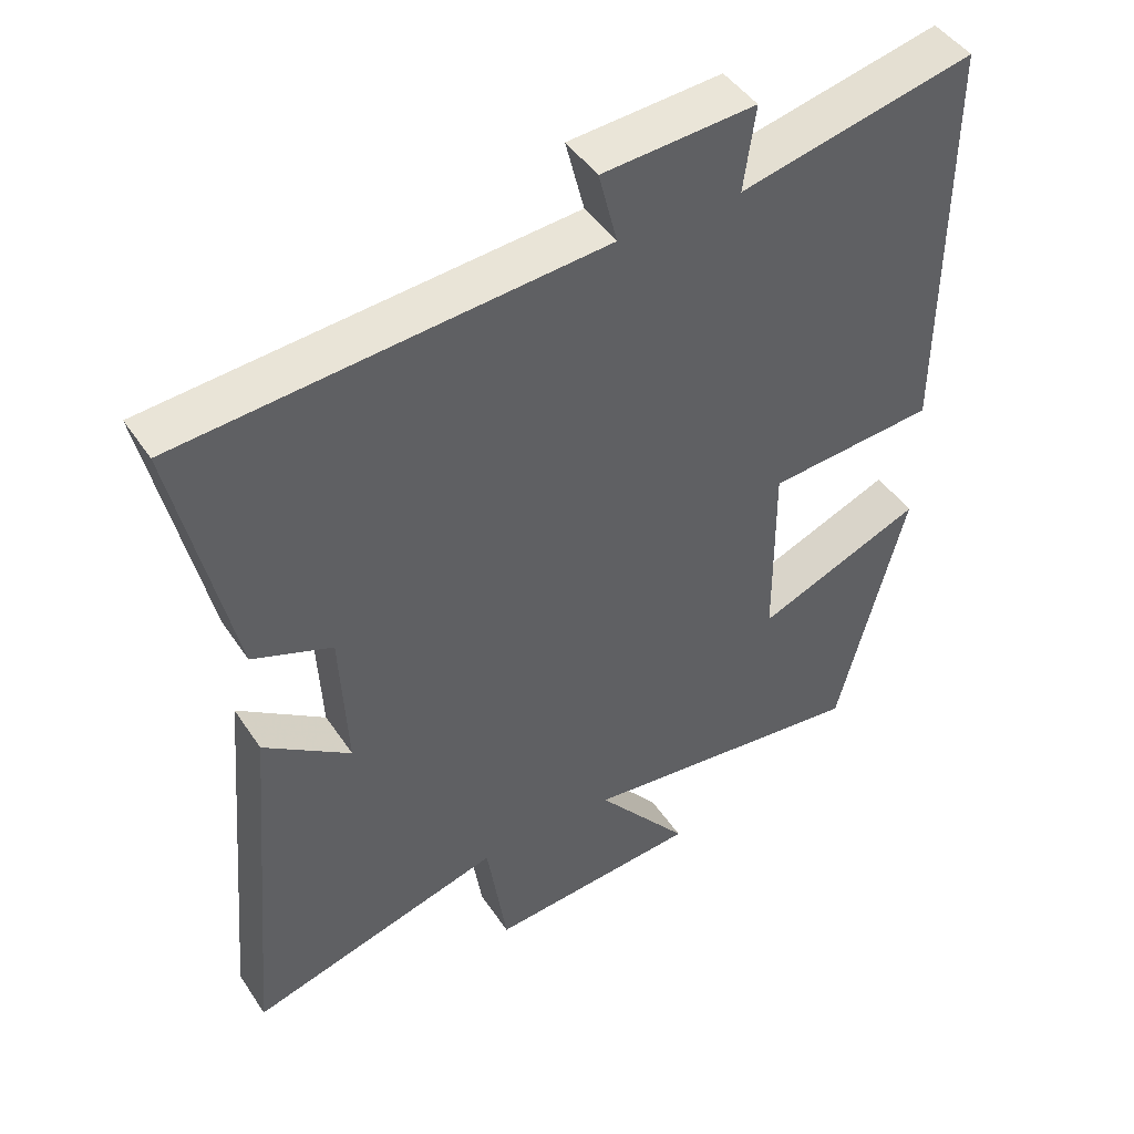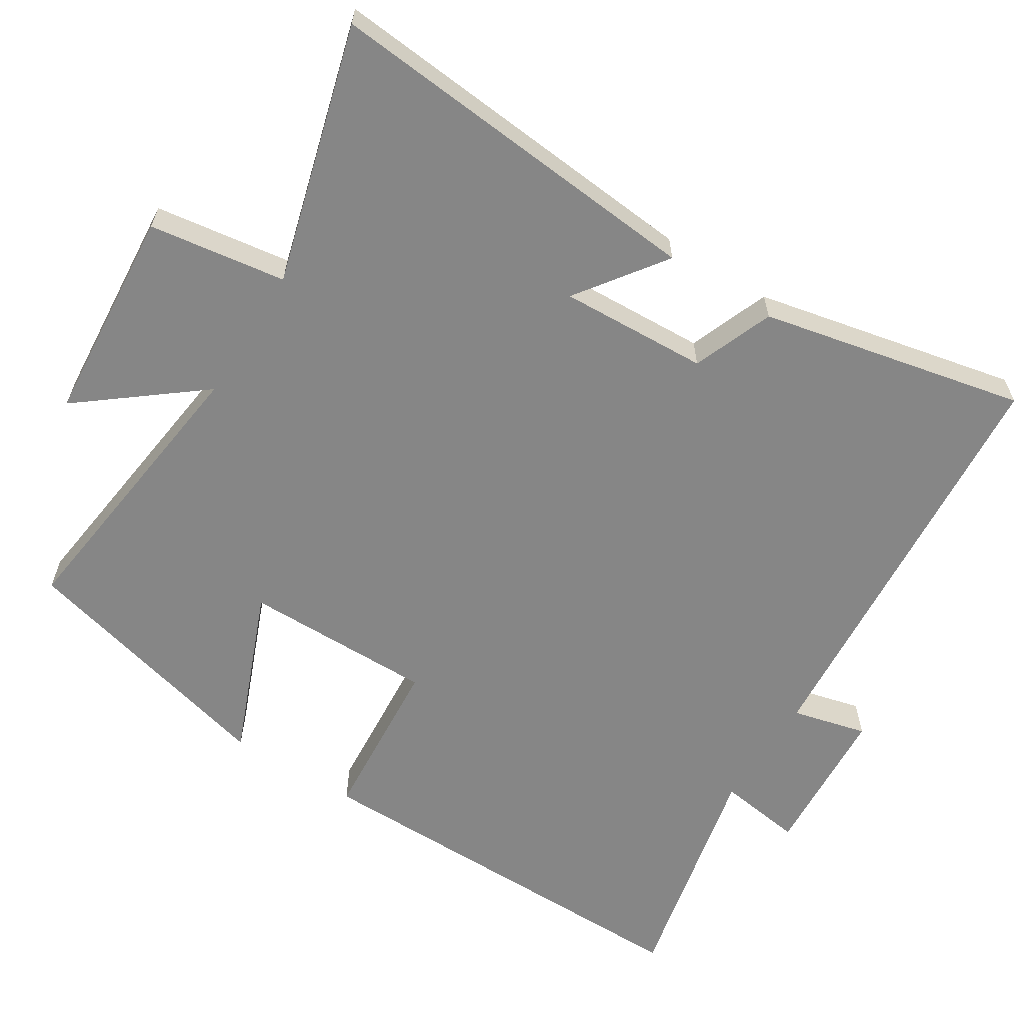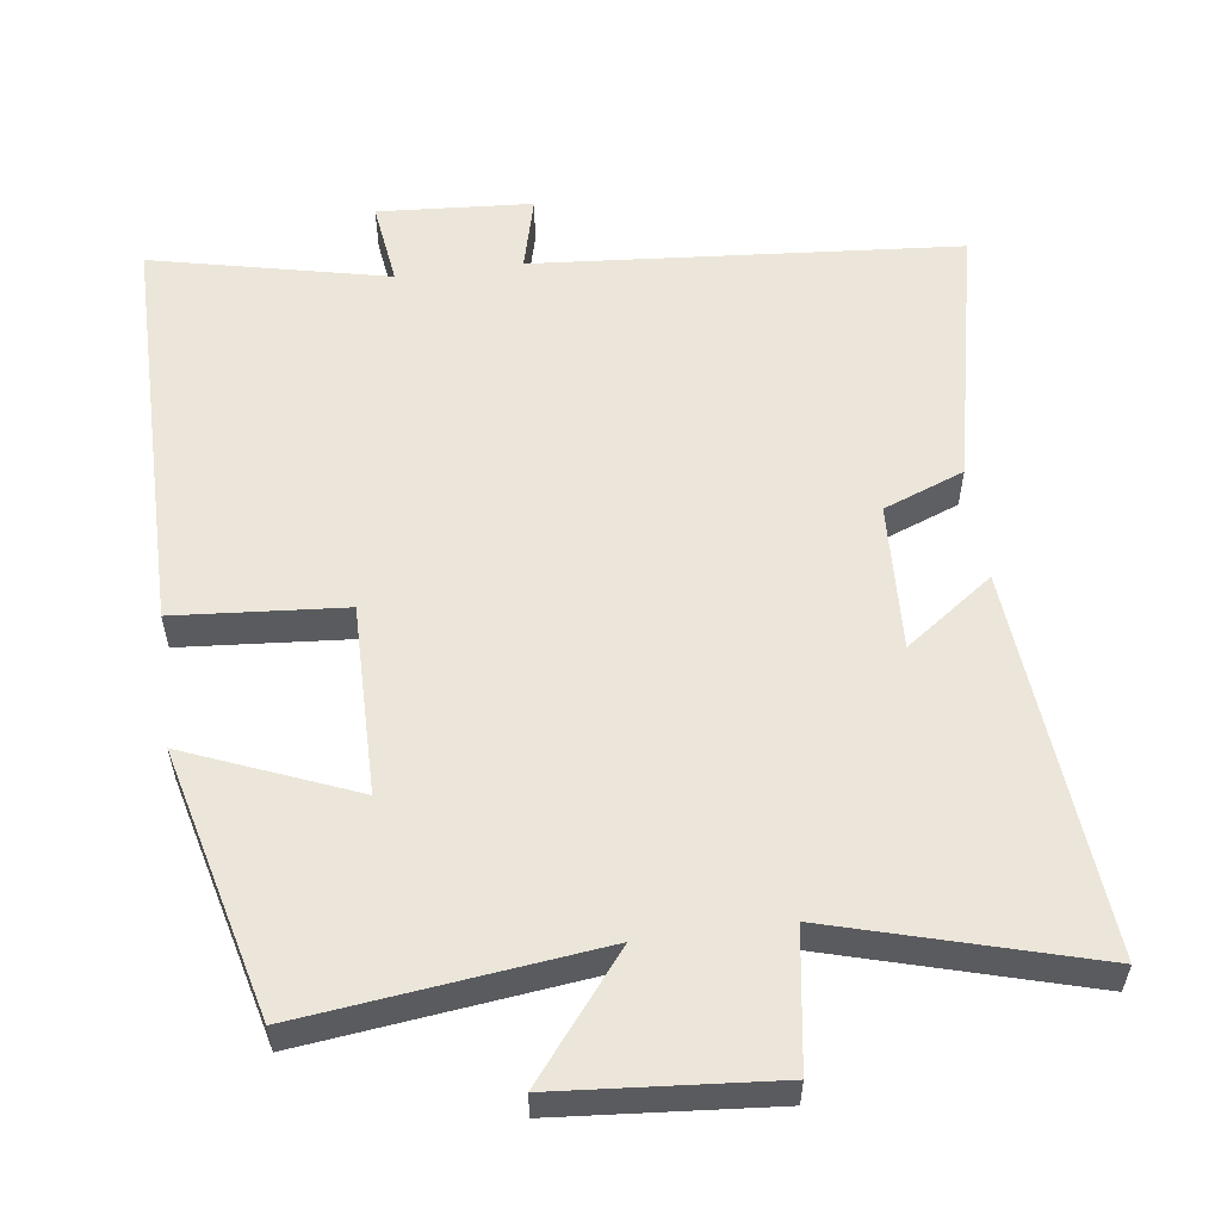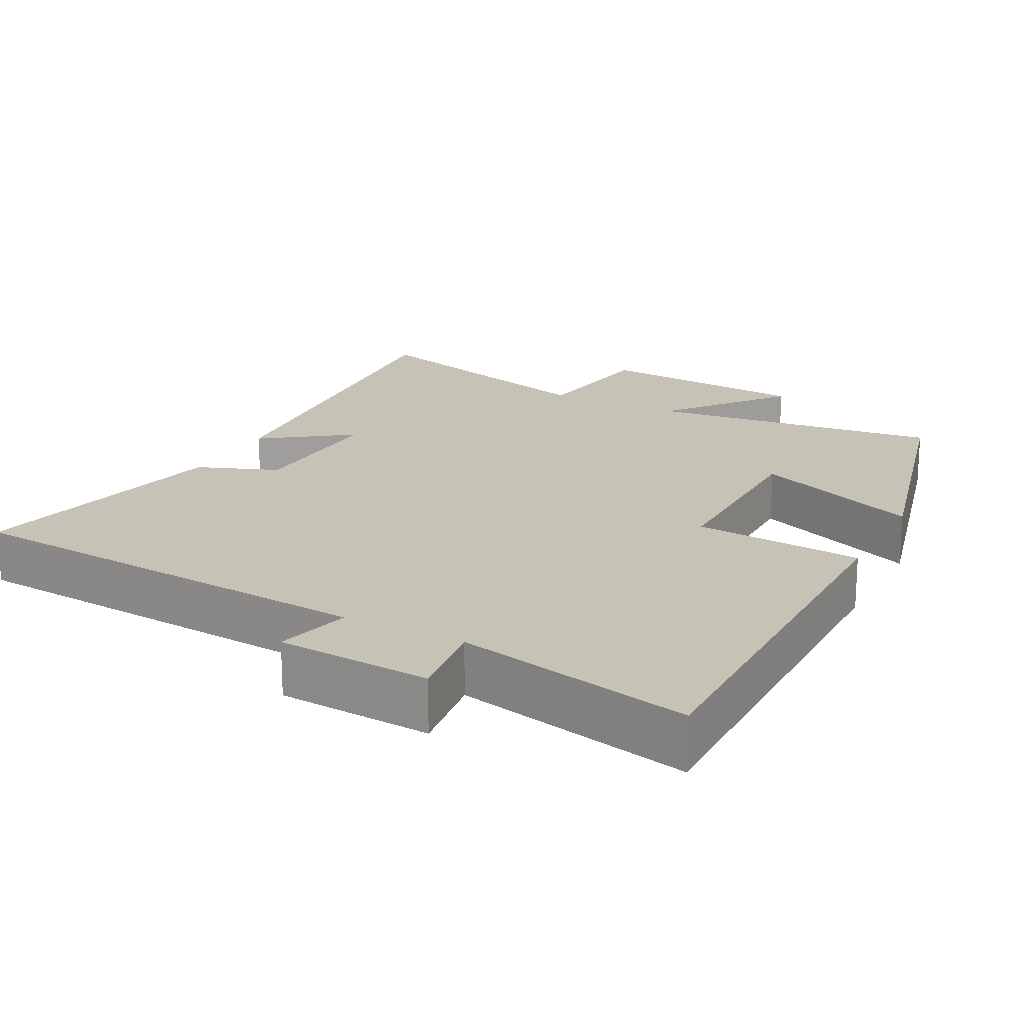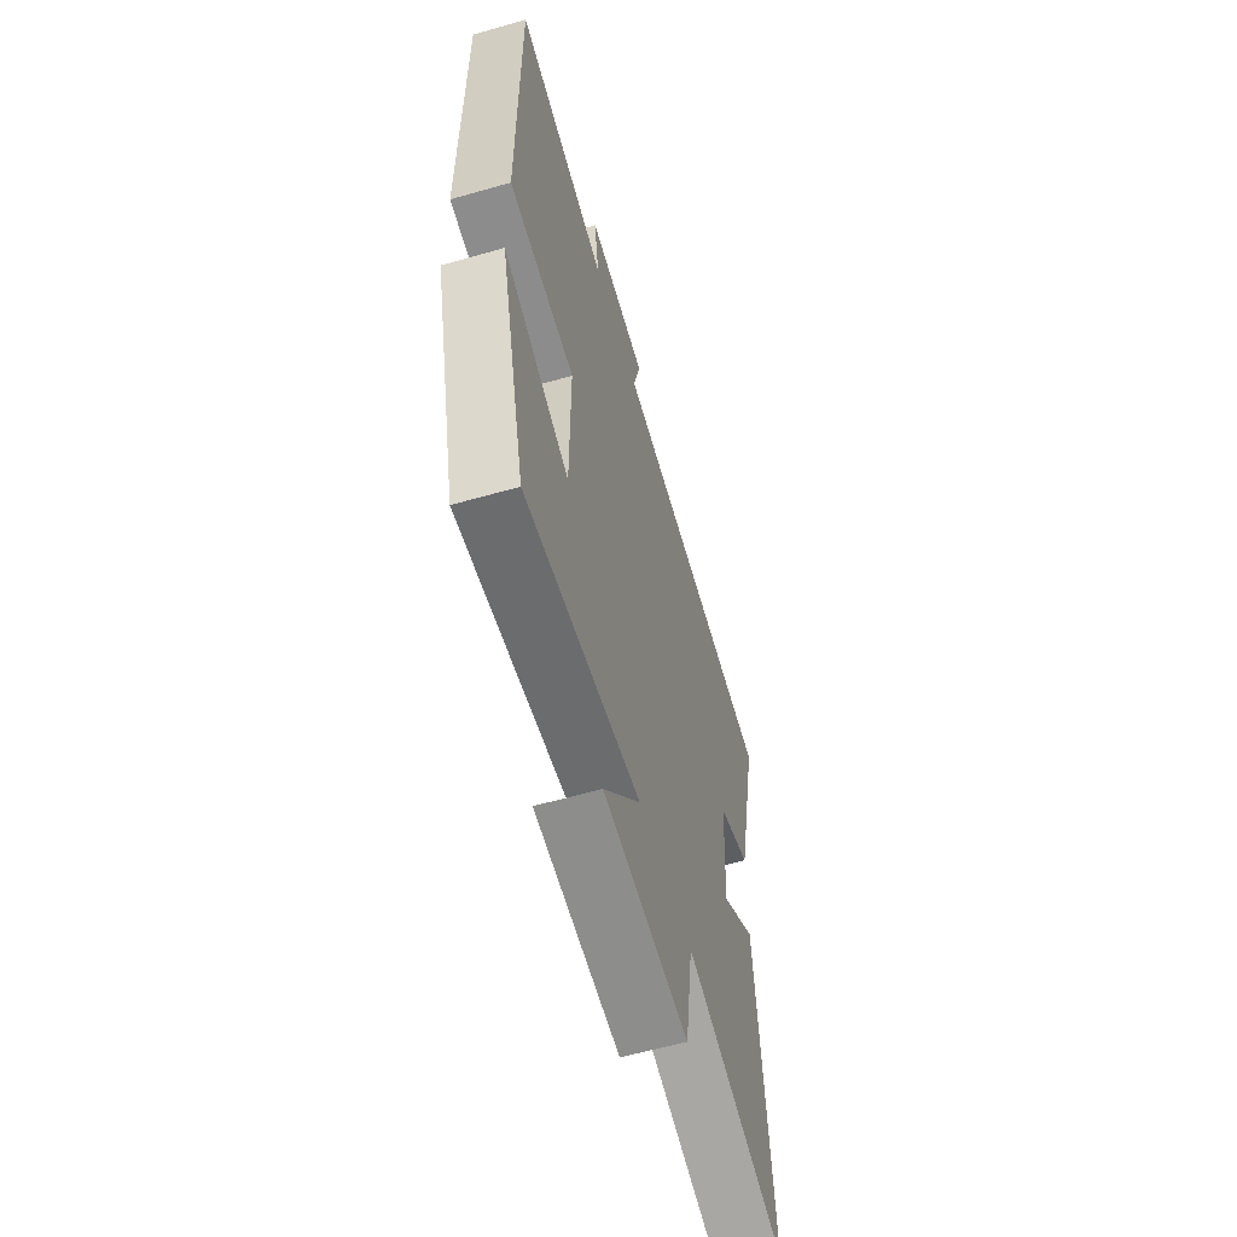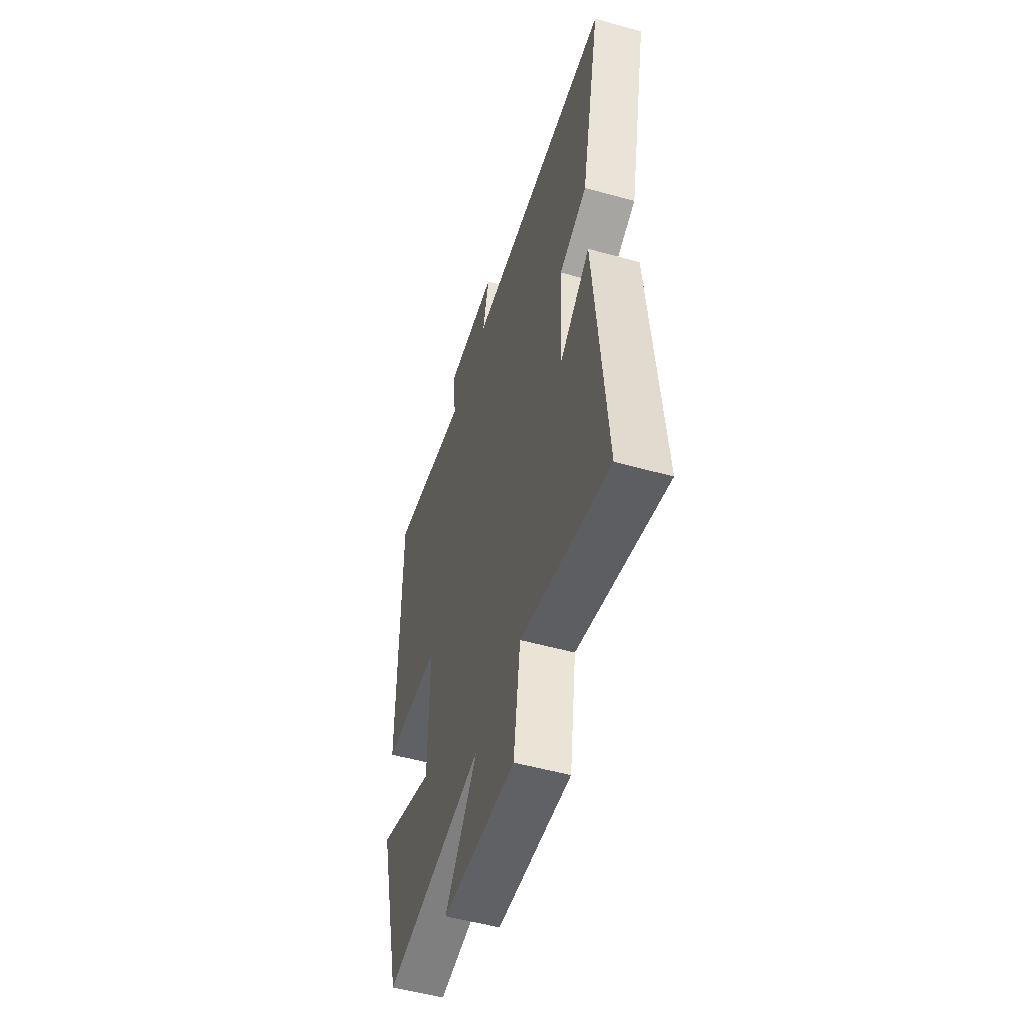
<metadata>
{"format":"obj","ext":"obj","renderer":"f3d","projection":"perspective","resolution":1024,"background":"white","views":[{"elev":45.9,"azim":-31.8,"up":"+Z"},{"elev":-62.0,"azim":-122.3,"up":"+Y"},{"elev":56.3,"azim":172.5,"up":"+Y"},{"elev":19.3,"azim":27.6,"up":"+Y"},{"elev":-60.1,"azim":106.3,"up":"+Z"},{"elev":-52.9,"azim":-106.6,"up":"+Z"}]}
</metadata>
<code>
v 0.407 0.07 -0.549
v 0.003 0.07 -0.5
v 0.133 0.07 -0.664
v -0.163 0.07 -0.688
v -0.191 0.07 -0.5
v -0.546 0.07 -0.6
v -0.5 0.07 -0.07
v -0.379 0.07 -0.157
v -0.389 0.07 0.047
v -0.5 0.07 0.09
v -0.579 0.07 0.454
v 0.006 0.07 0.5
v -0.02 0.07 0.603
v 0.192 0.07 0.617
v 0.176 0.07 0.5
v 0.501 0.07 0.572
v 0.5 0.07 0.004
v 0.267 0.07 -0.014
v 0.269 0.07 -0.276
v 0.5 0.07 -0.182
v 0.407 0 -0.549
v 0.003 0 -0.5
v 0.133 0 -0.664
v -0.163 0 -0.688
v -0.191 0 -0.5
v -0.546 0 -0.6
v -0.5 0 -0.07
v -0.379 0 -0.157
v -0.389 0 0.047
v -0.5 0 0.09
v -0.579 0 0.454
v 0.006 0 0.5
v -0.02 0 0.603
v 0.192 0 0.617
v 0.176 0 0.5
v 0.501 0 0.572
v 0.5 0 0.004
v 0.267 0 -0.014
v 0.269 0 -0.276
v 0.5 0 -0.182
f 19 20 1 2
f 18 19 2
f 15 16 17 18
f 15 18 2
f 12 13 14 15
f 11 12 15
f 10 11 15
f 9 10 15
f 8 9 15 2
f 5 6 7 8
f 5 8 2 3
f 3 4 5
f 22 21 40 39
f 22 39 38
f 38 37 36 35
f 22 38 35
f 35 34 33 32
f 35 32 31
f 35 31 30
f 35 30 29
f 22 35 29 28
f 28 27 26 25
f 23 22 28 25
f 25 24 23
f 1 21 22 2
f 2 22 23 3
f 3 23 24 4
f 4 24 25 5
f 5 25 26 6
f 6 26 27 7
f 7 27 28 8
f 8 28 29 9
f 9 29 30 10
f 10 30 31 11
f 11 31 32 12
f 12 32 33 13
f 13 33 34 14
f 14 34 35 15
f 15 35 36 16
f 16 36 37 17
f 17 37 38 18
f 18 38 39 19
f 19 39 40 20
f 20 40 21 1

</code>
